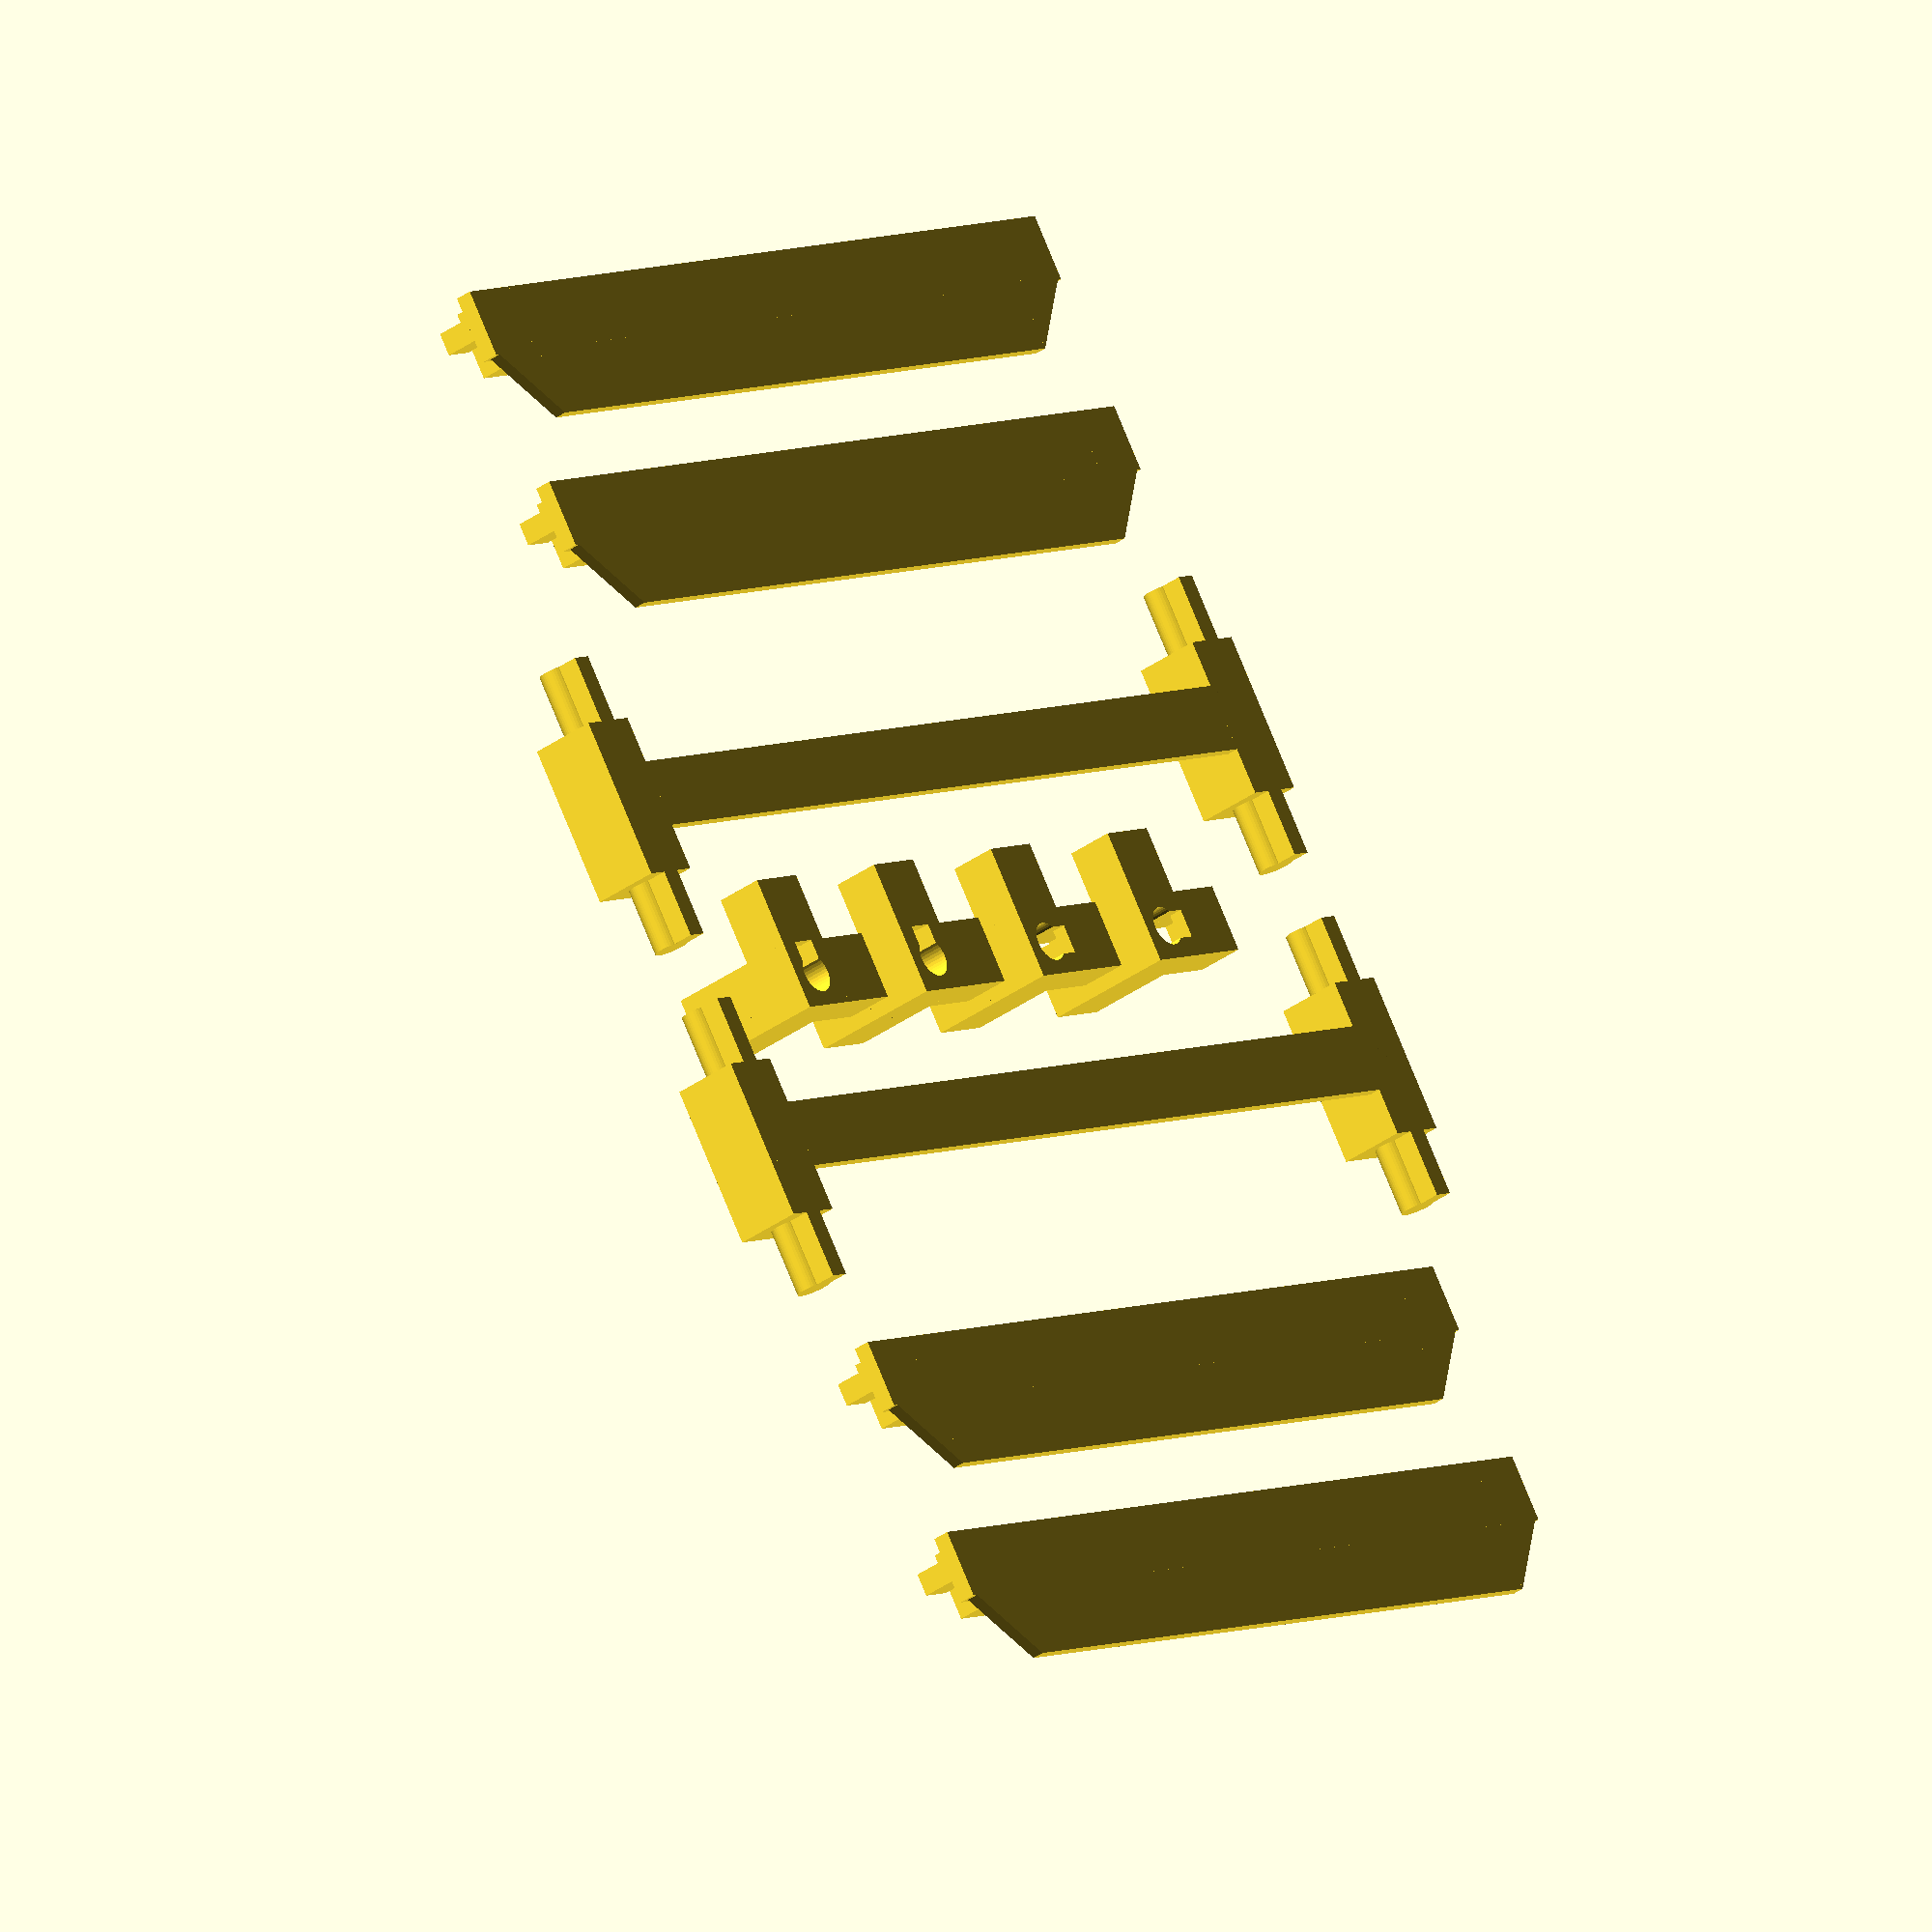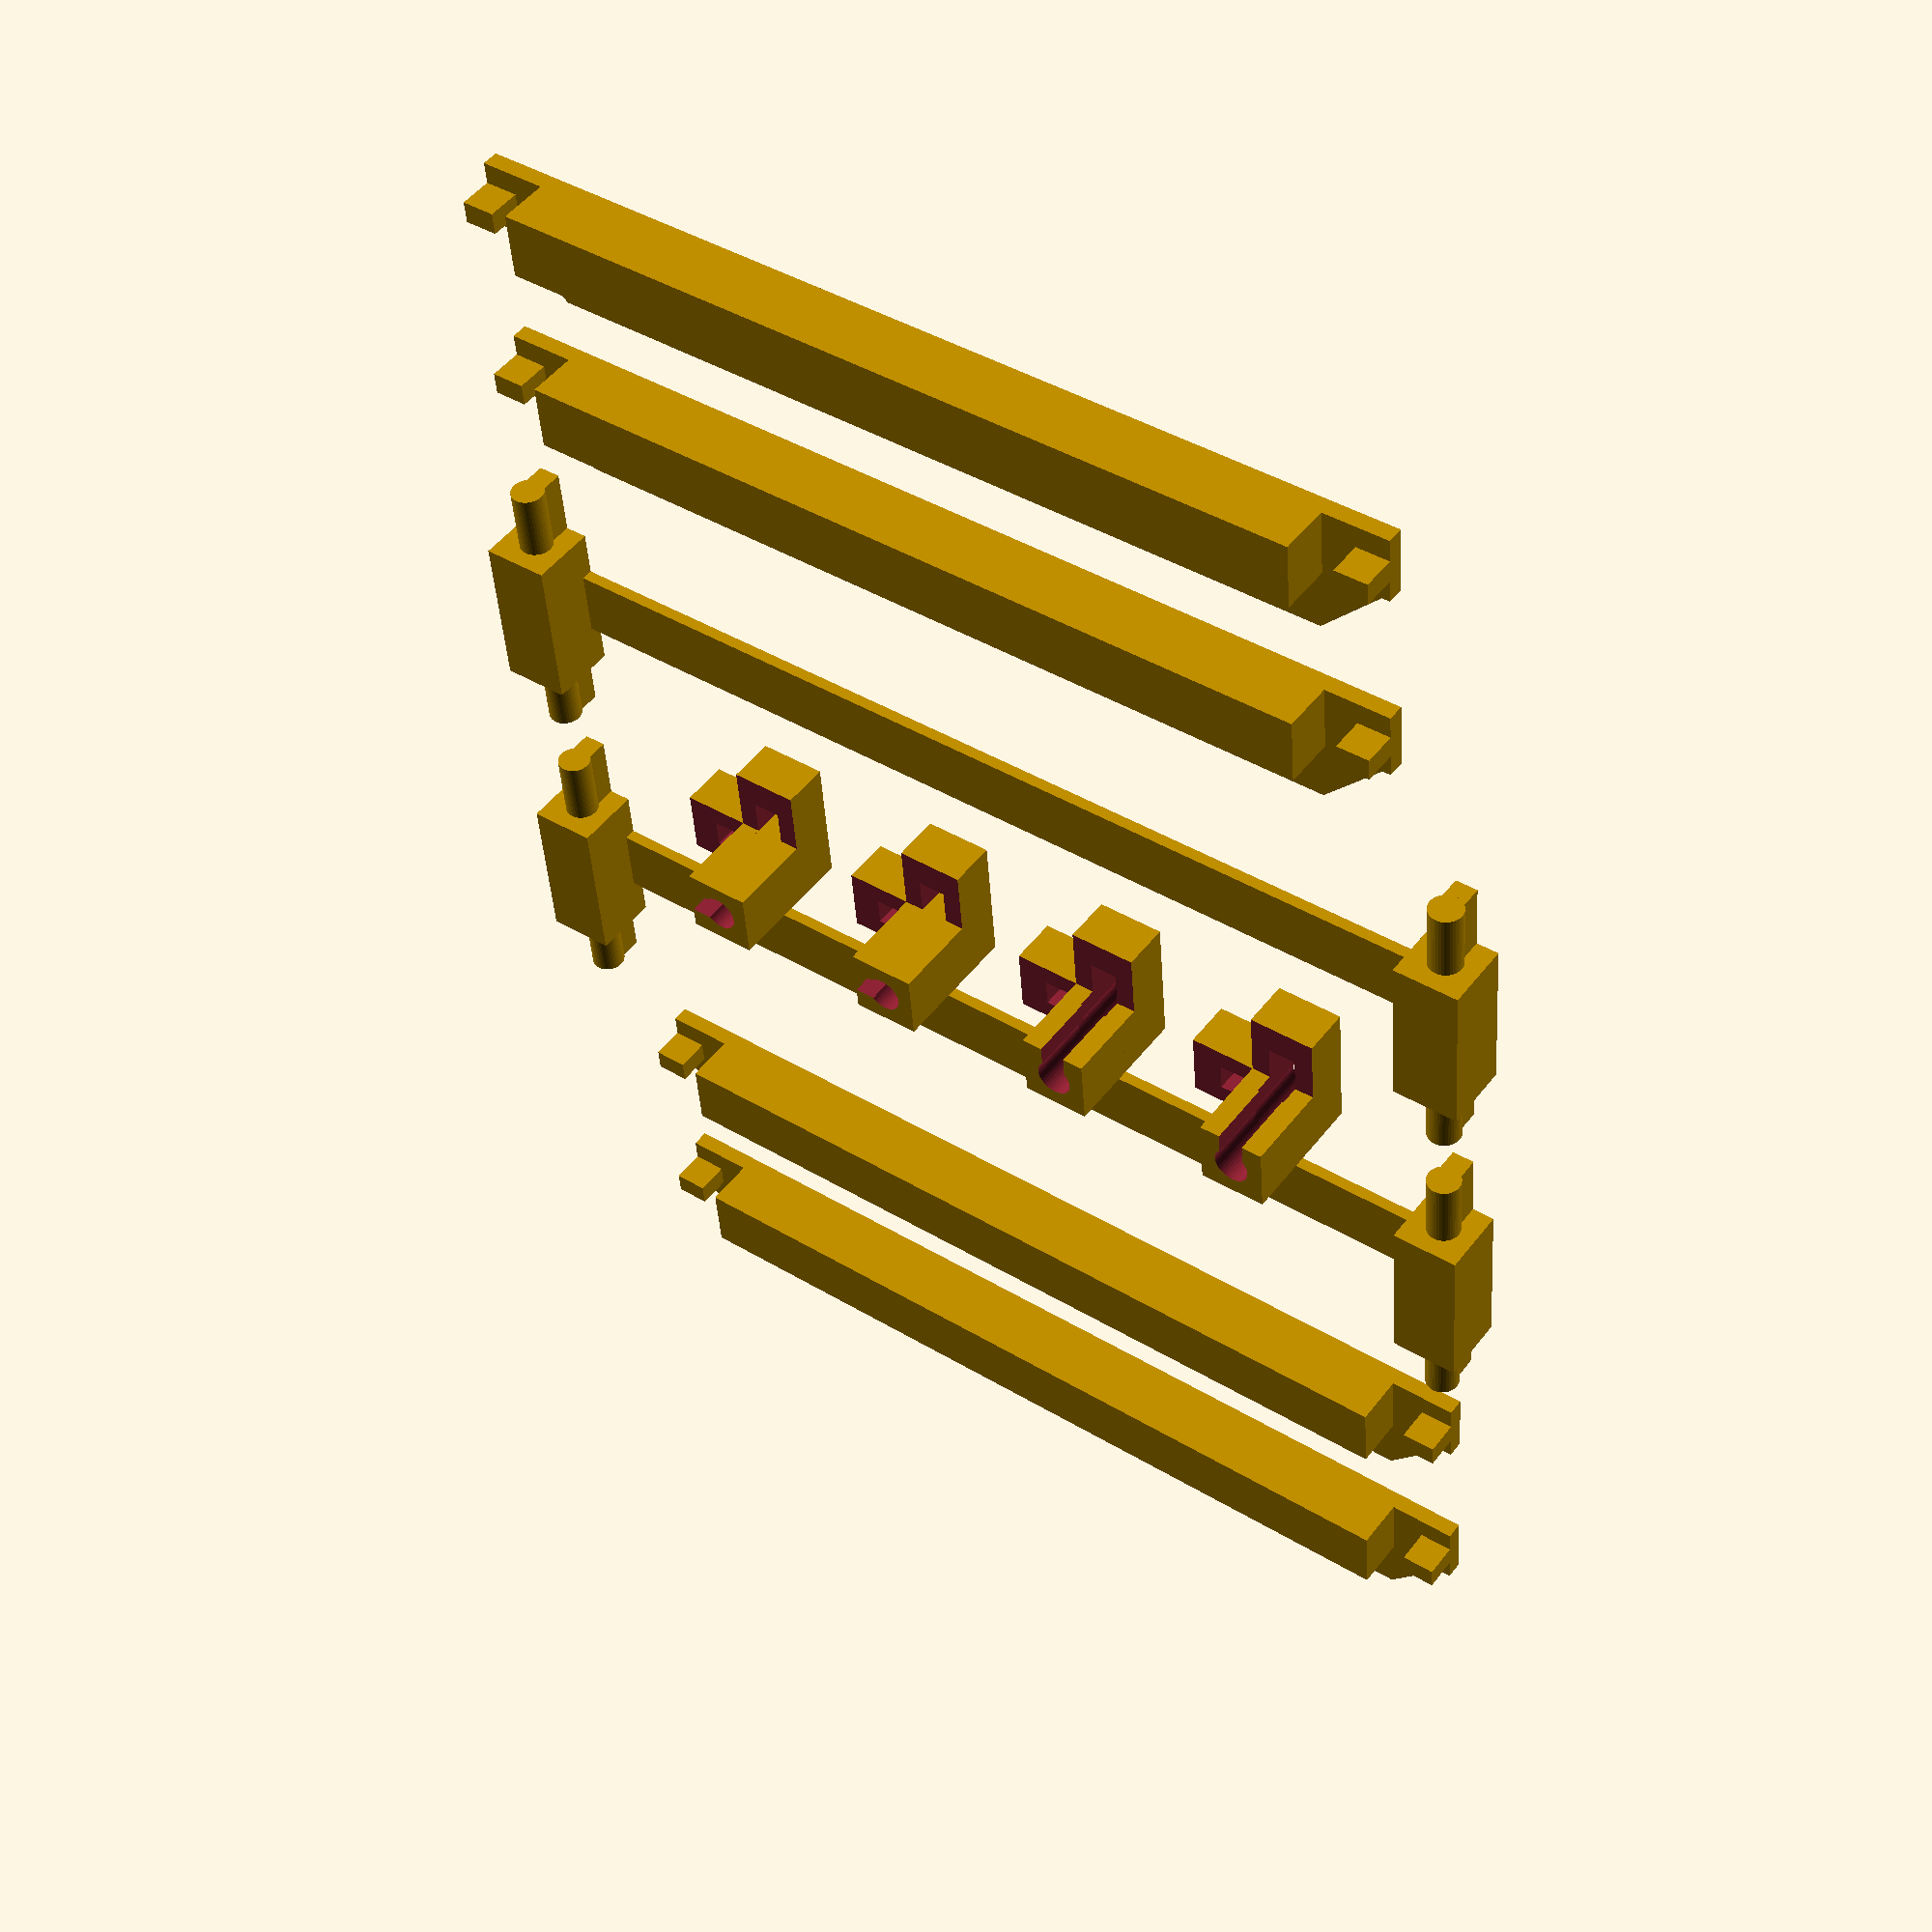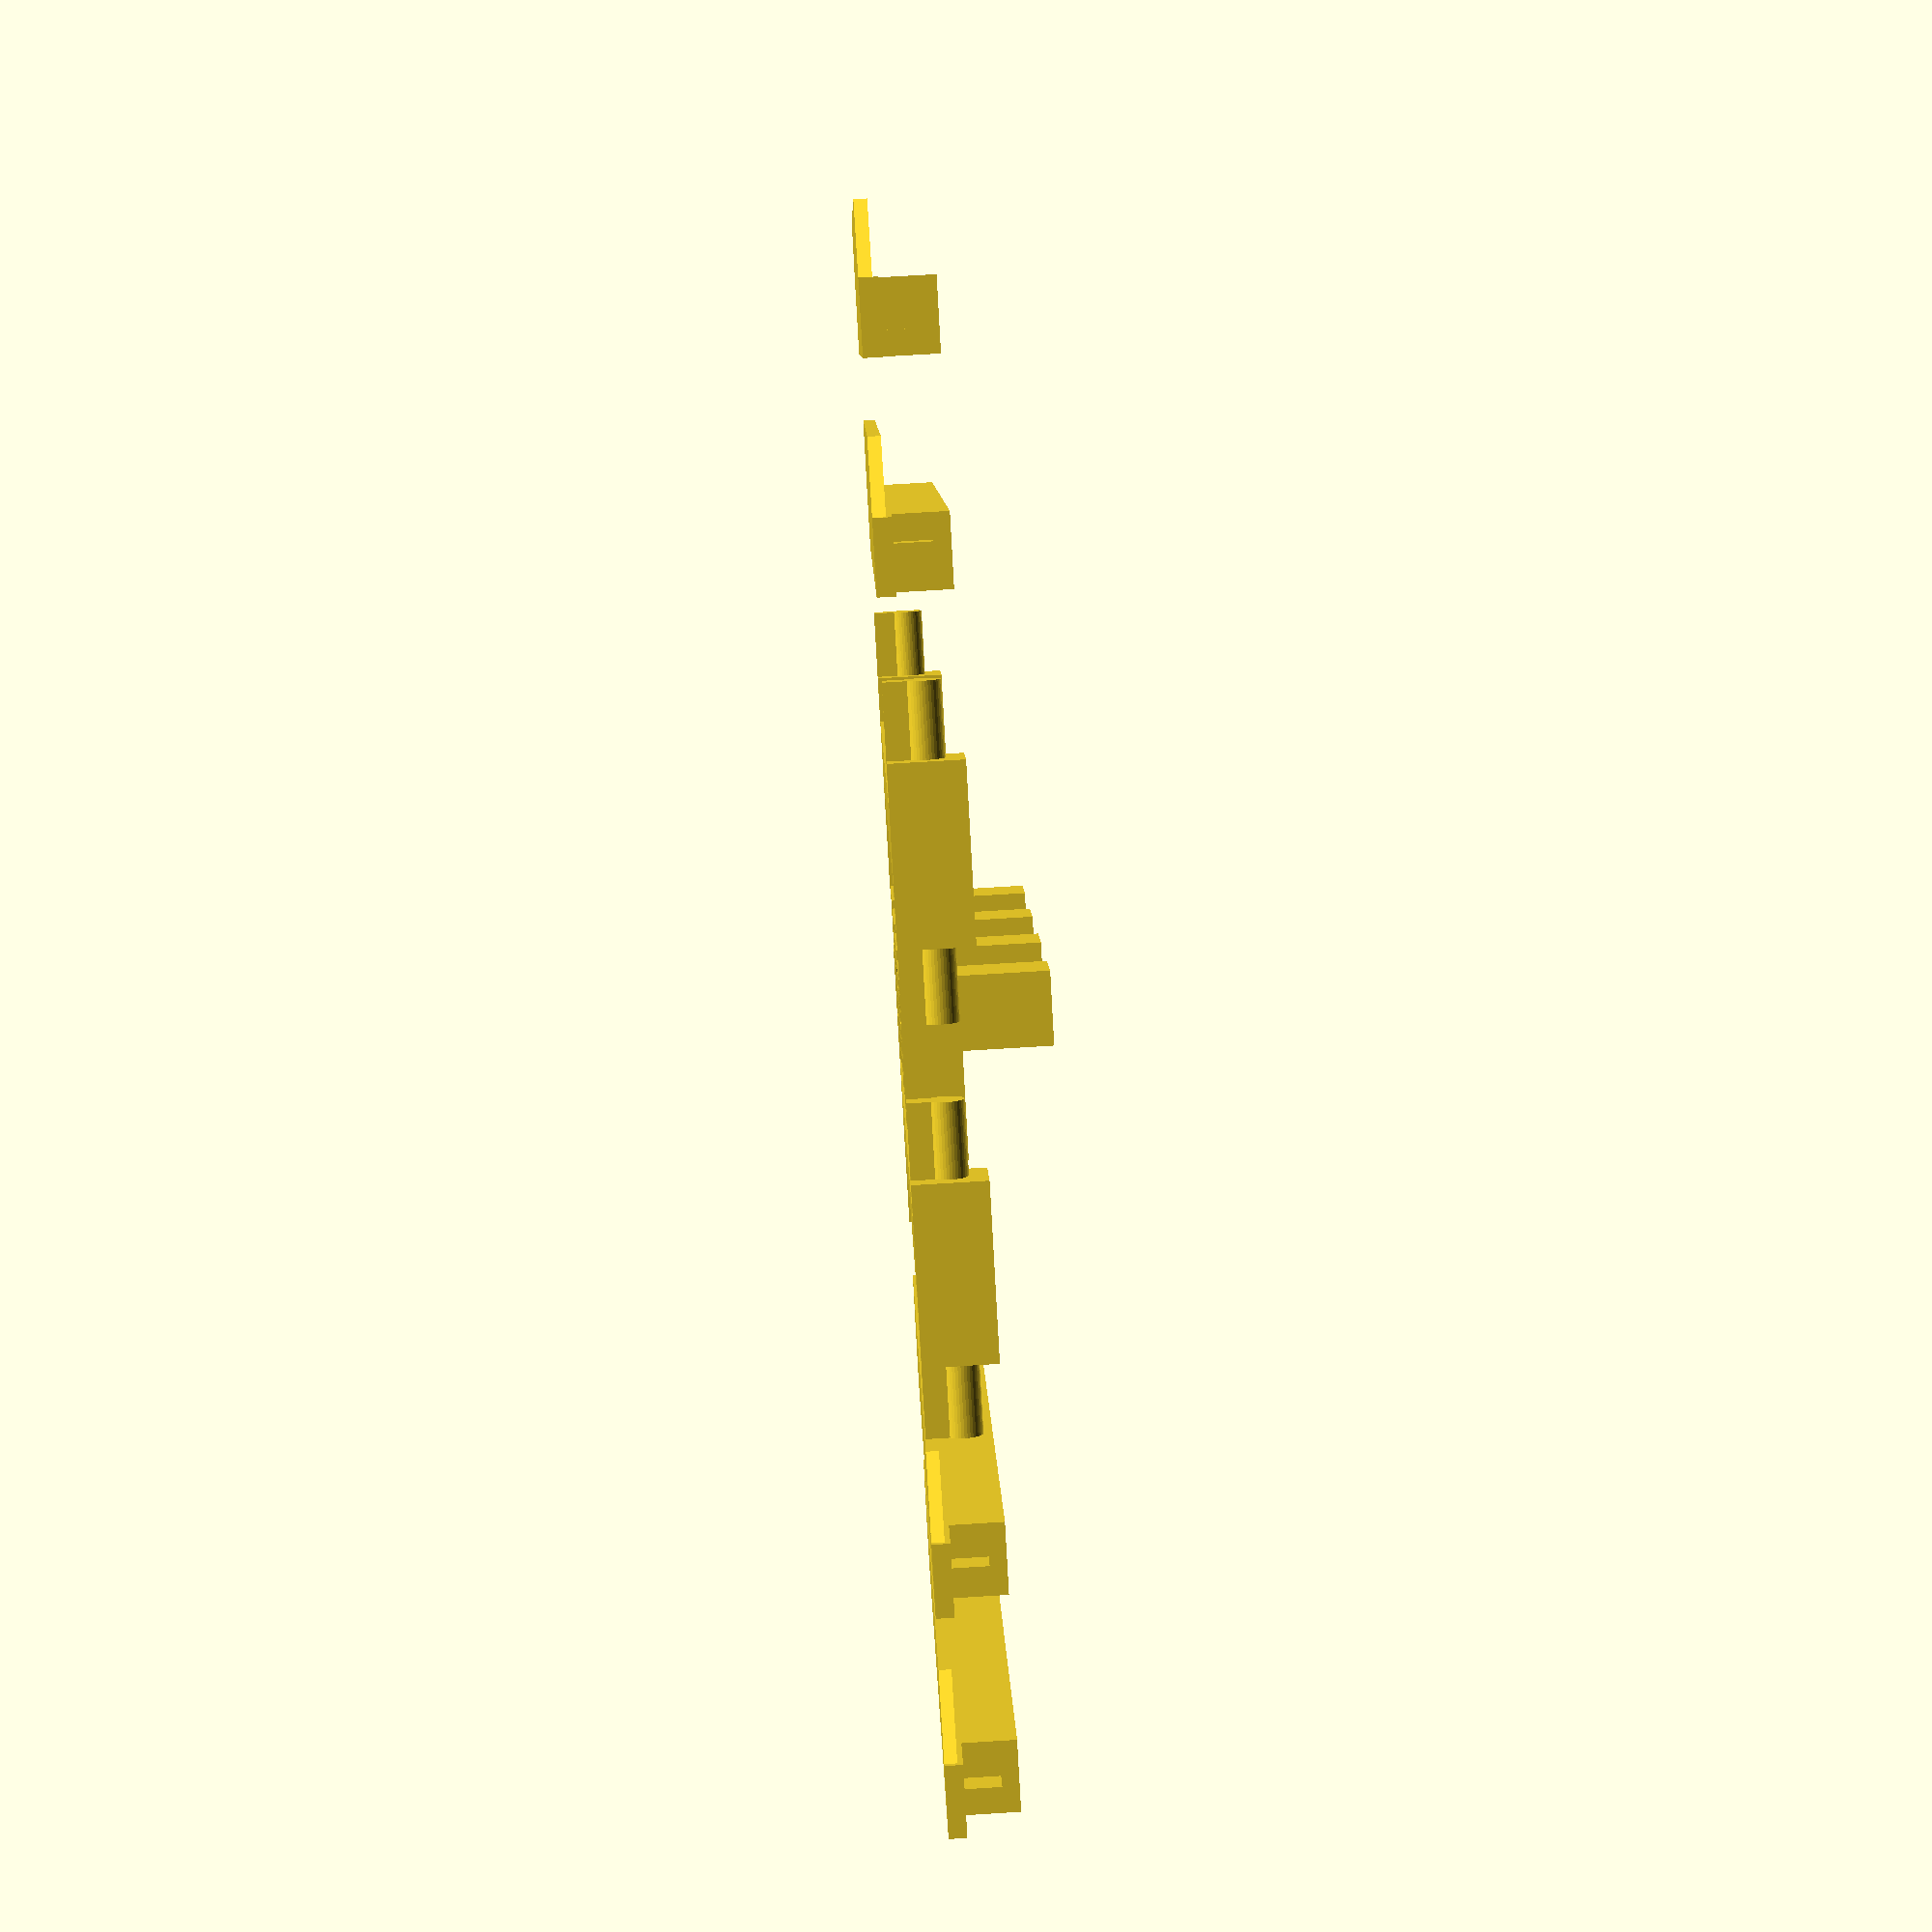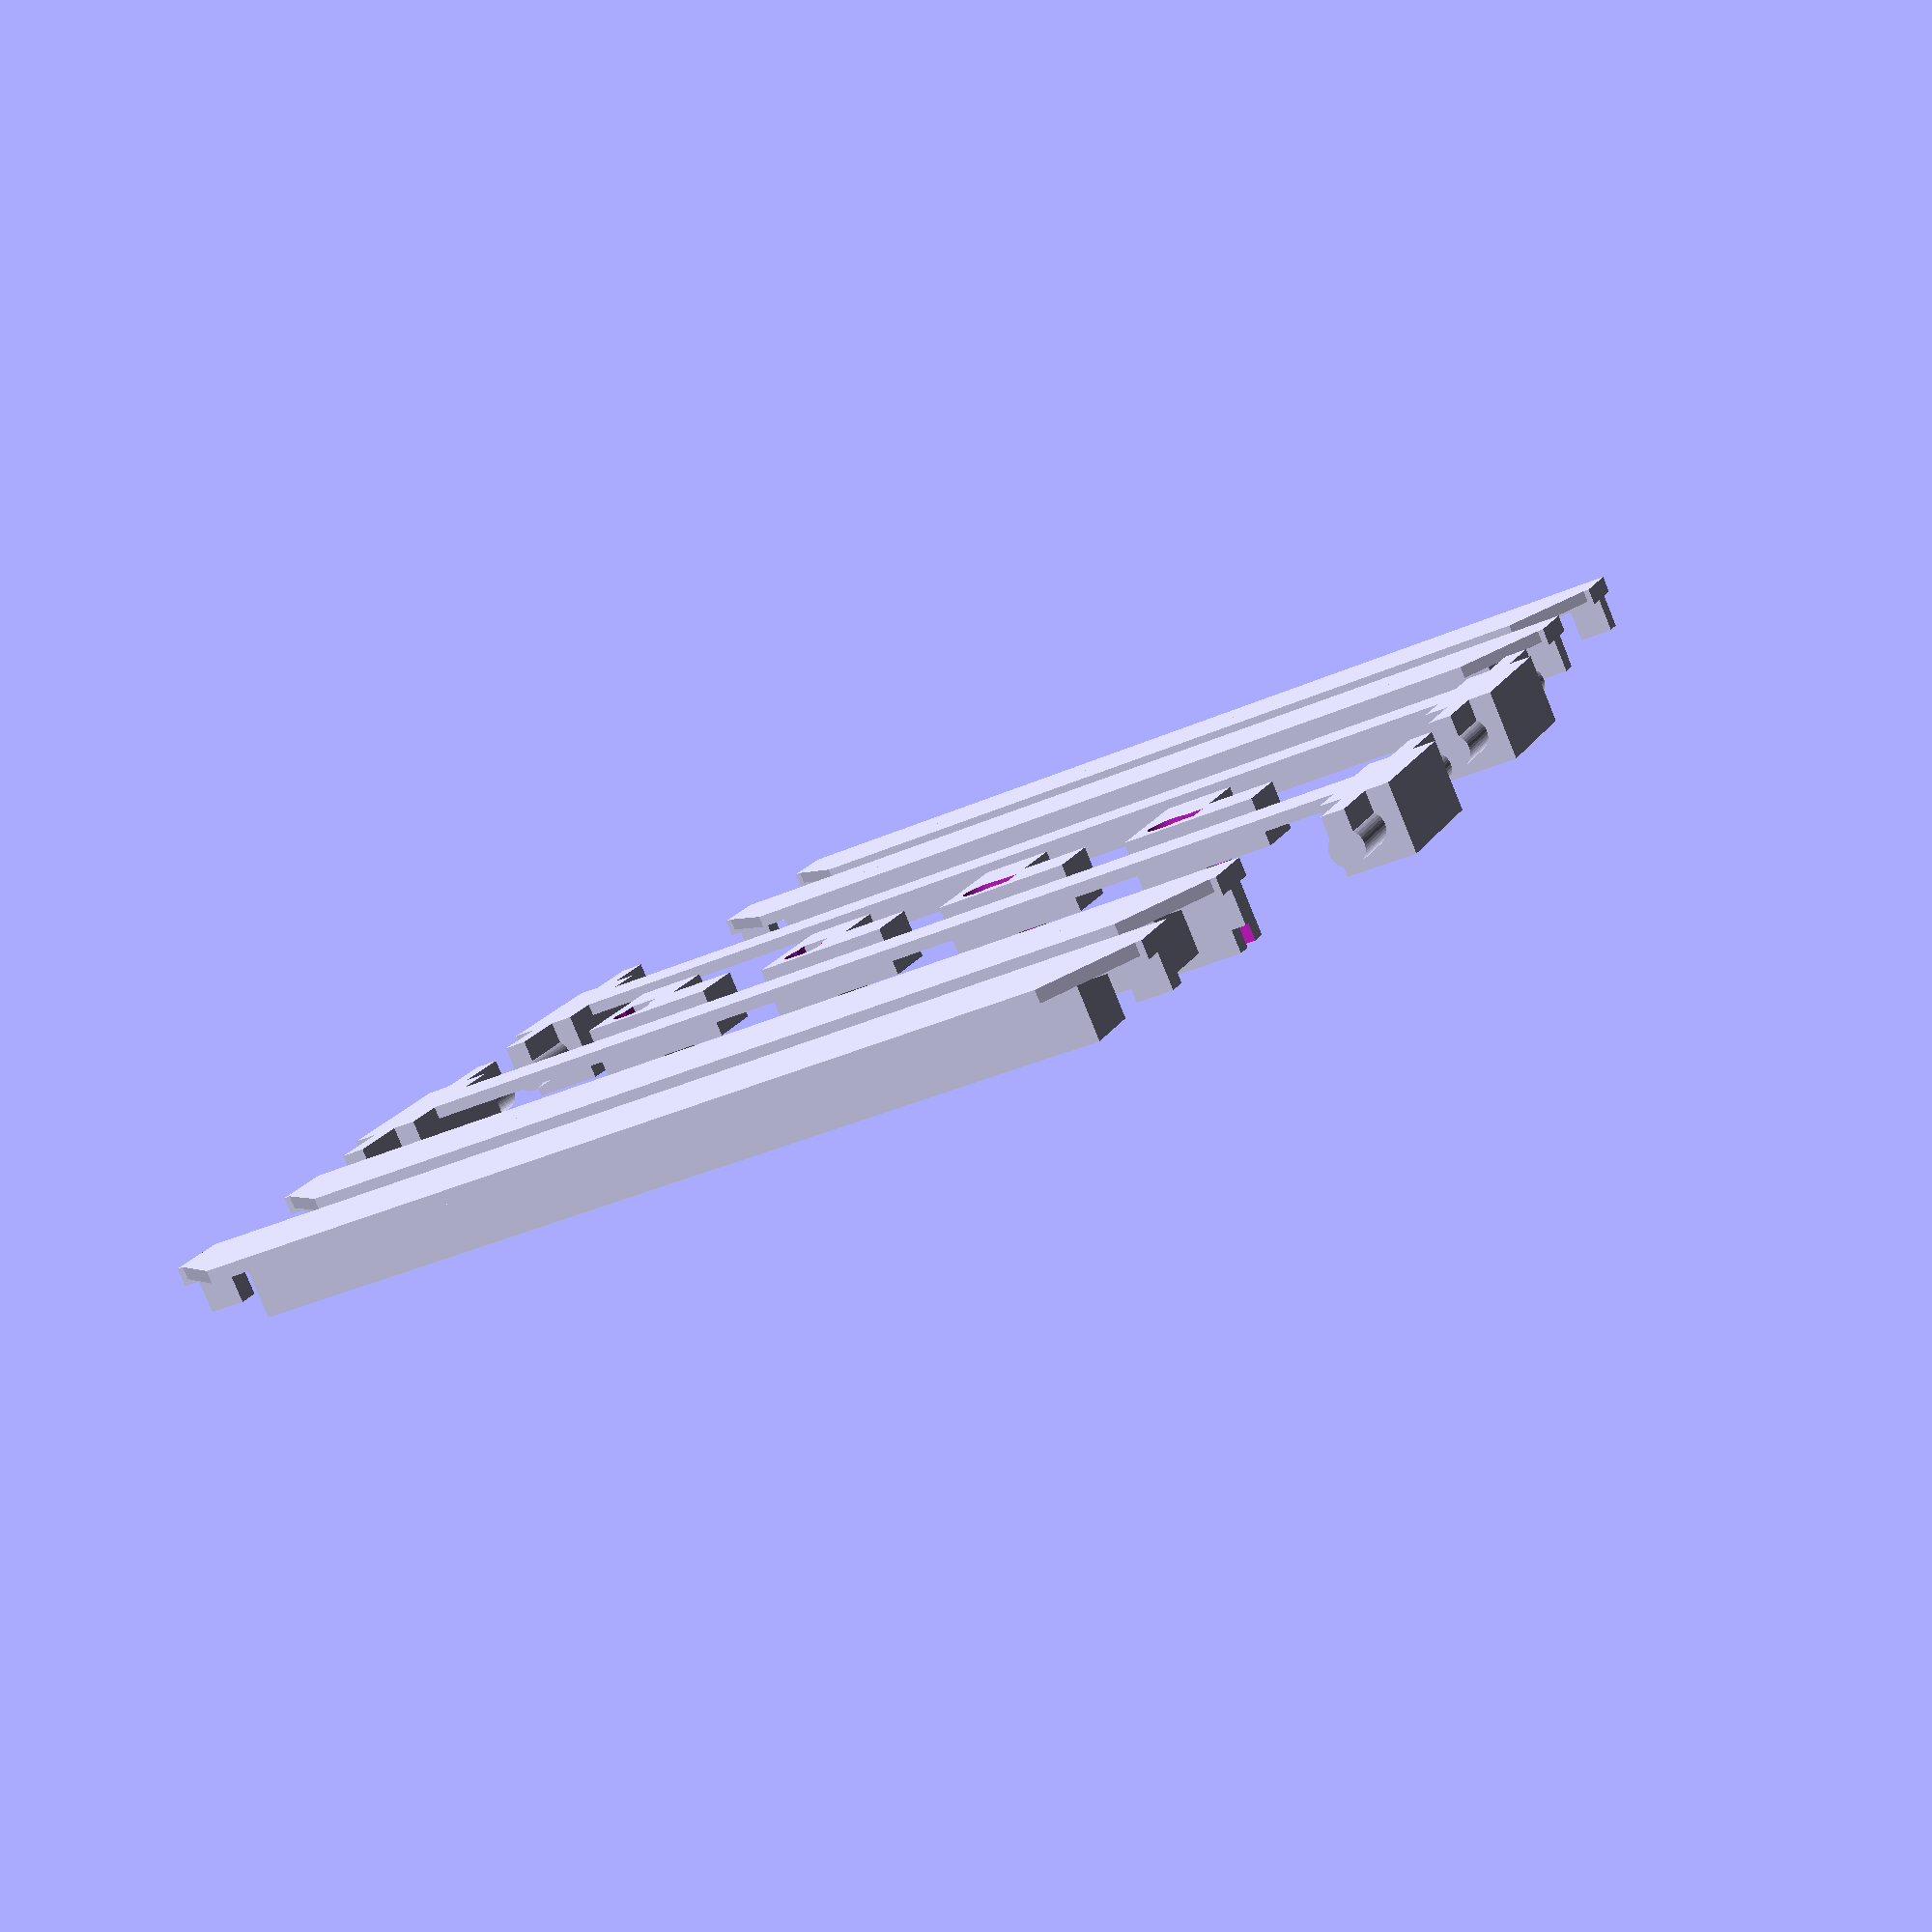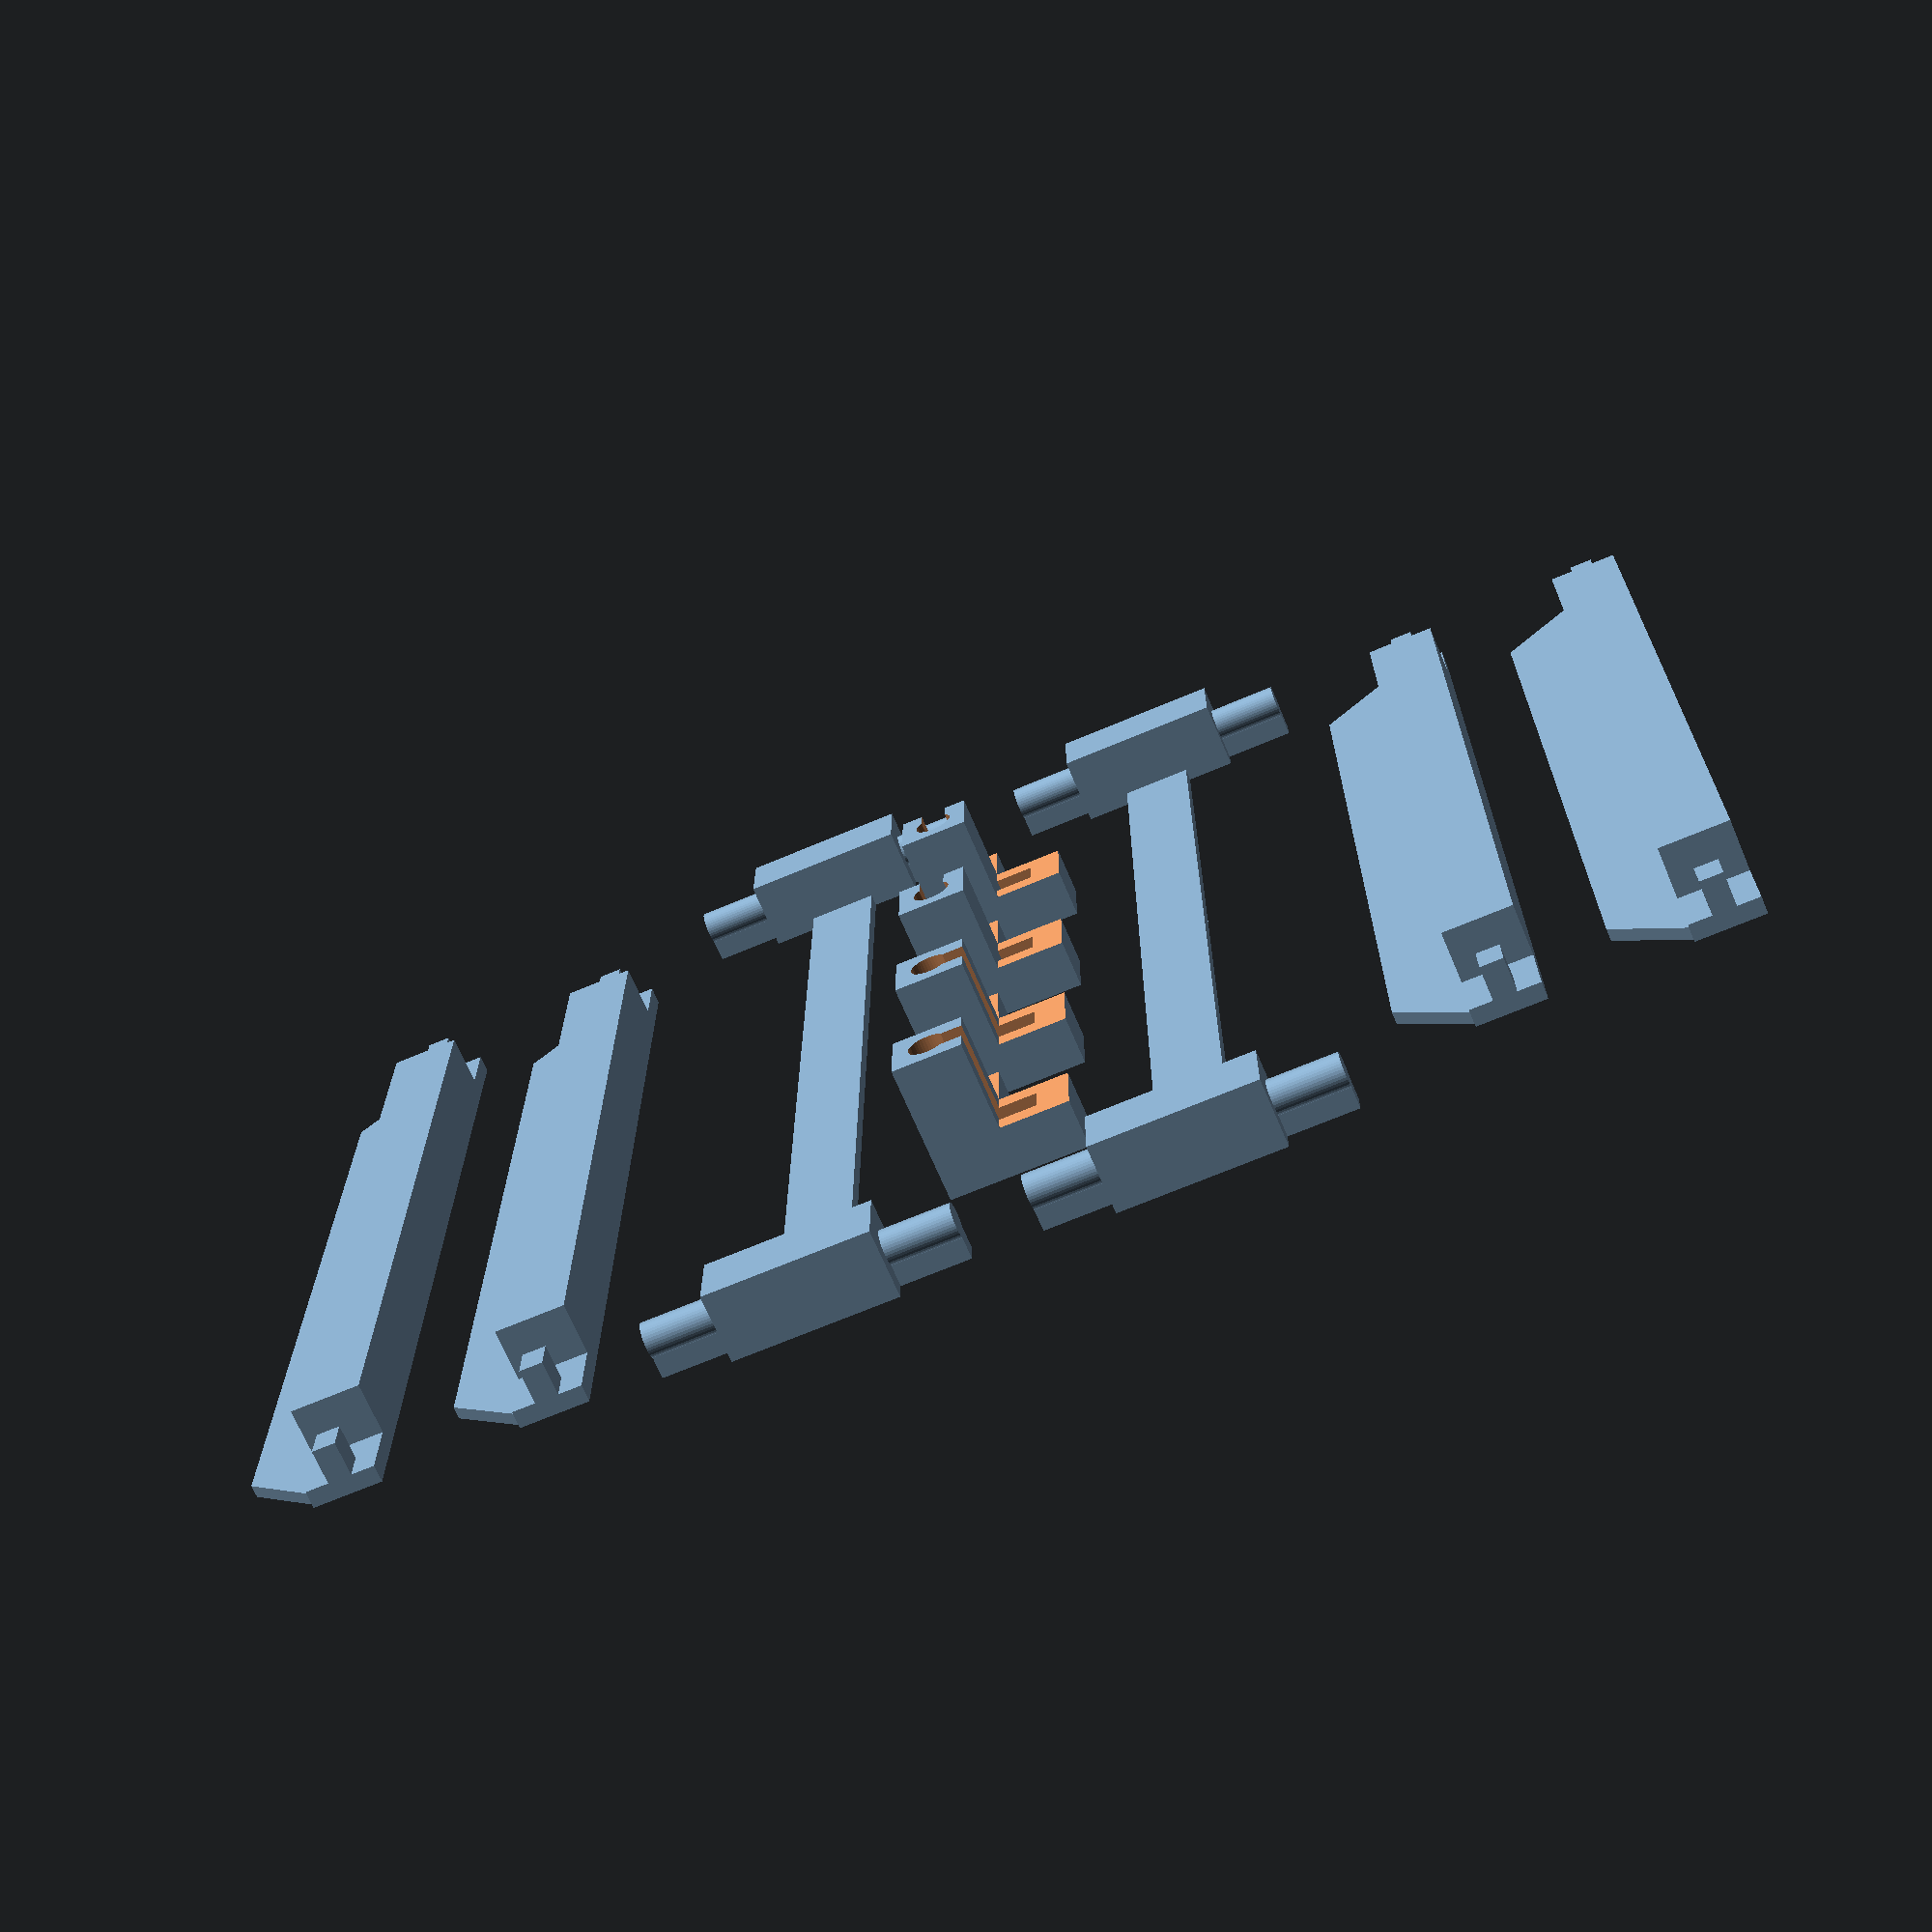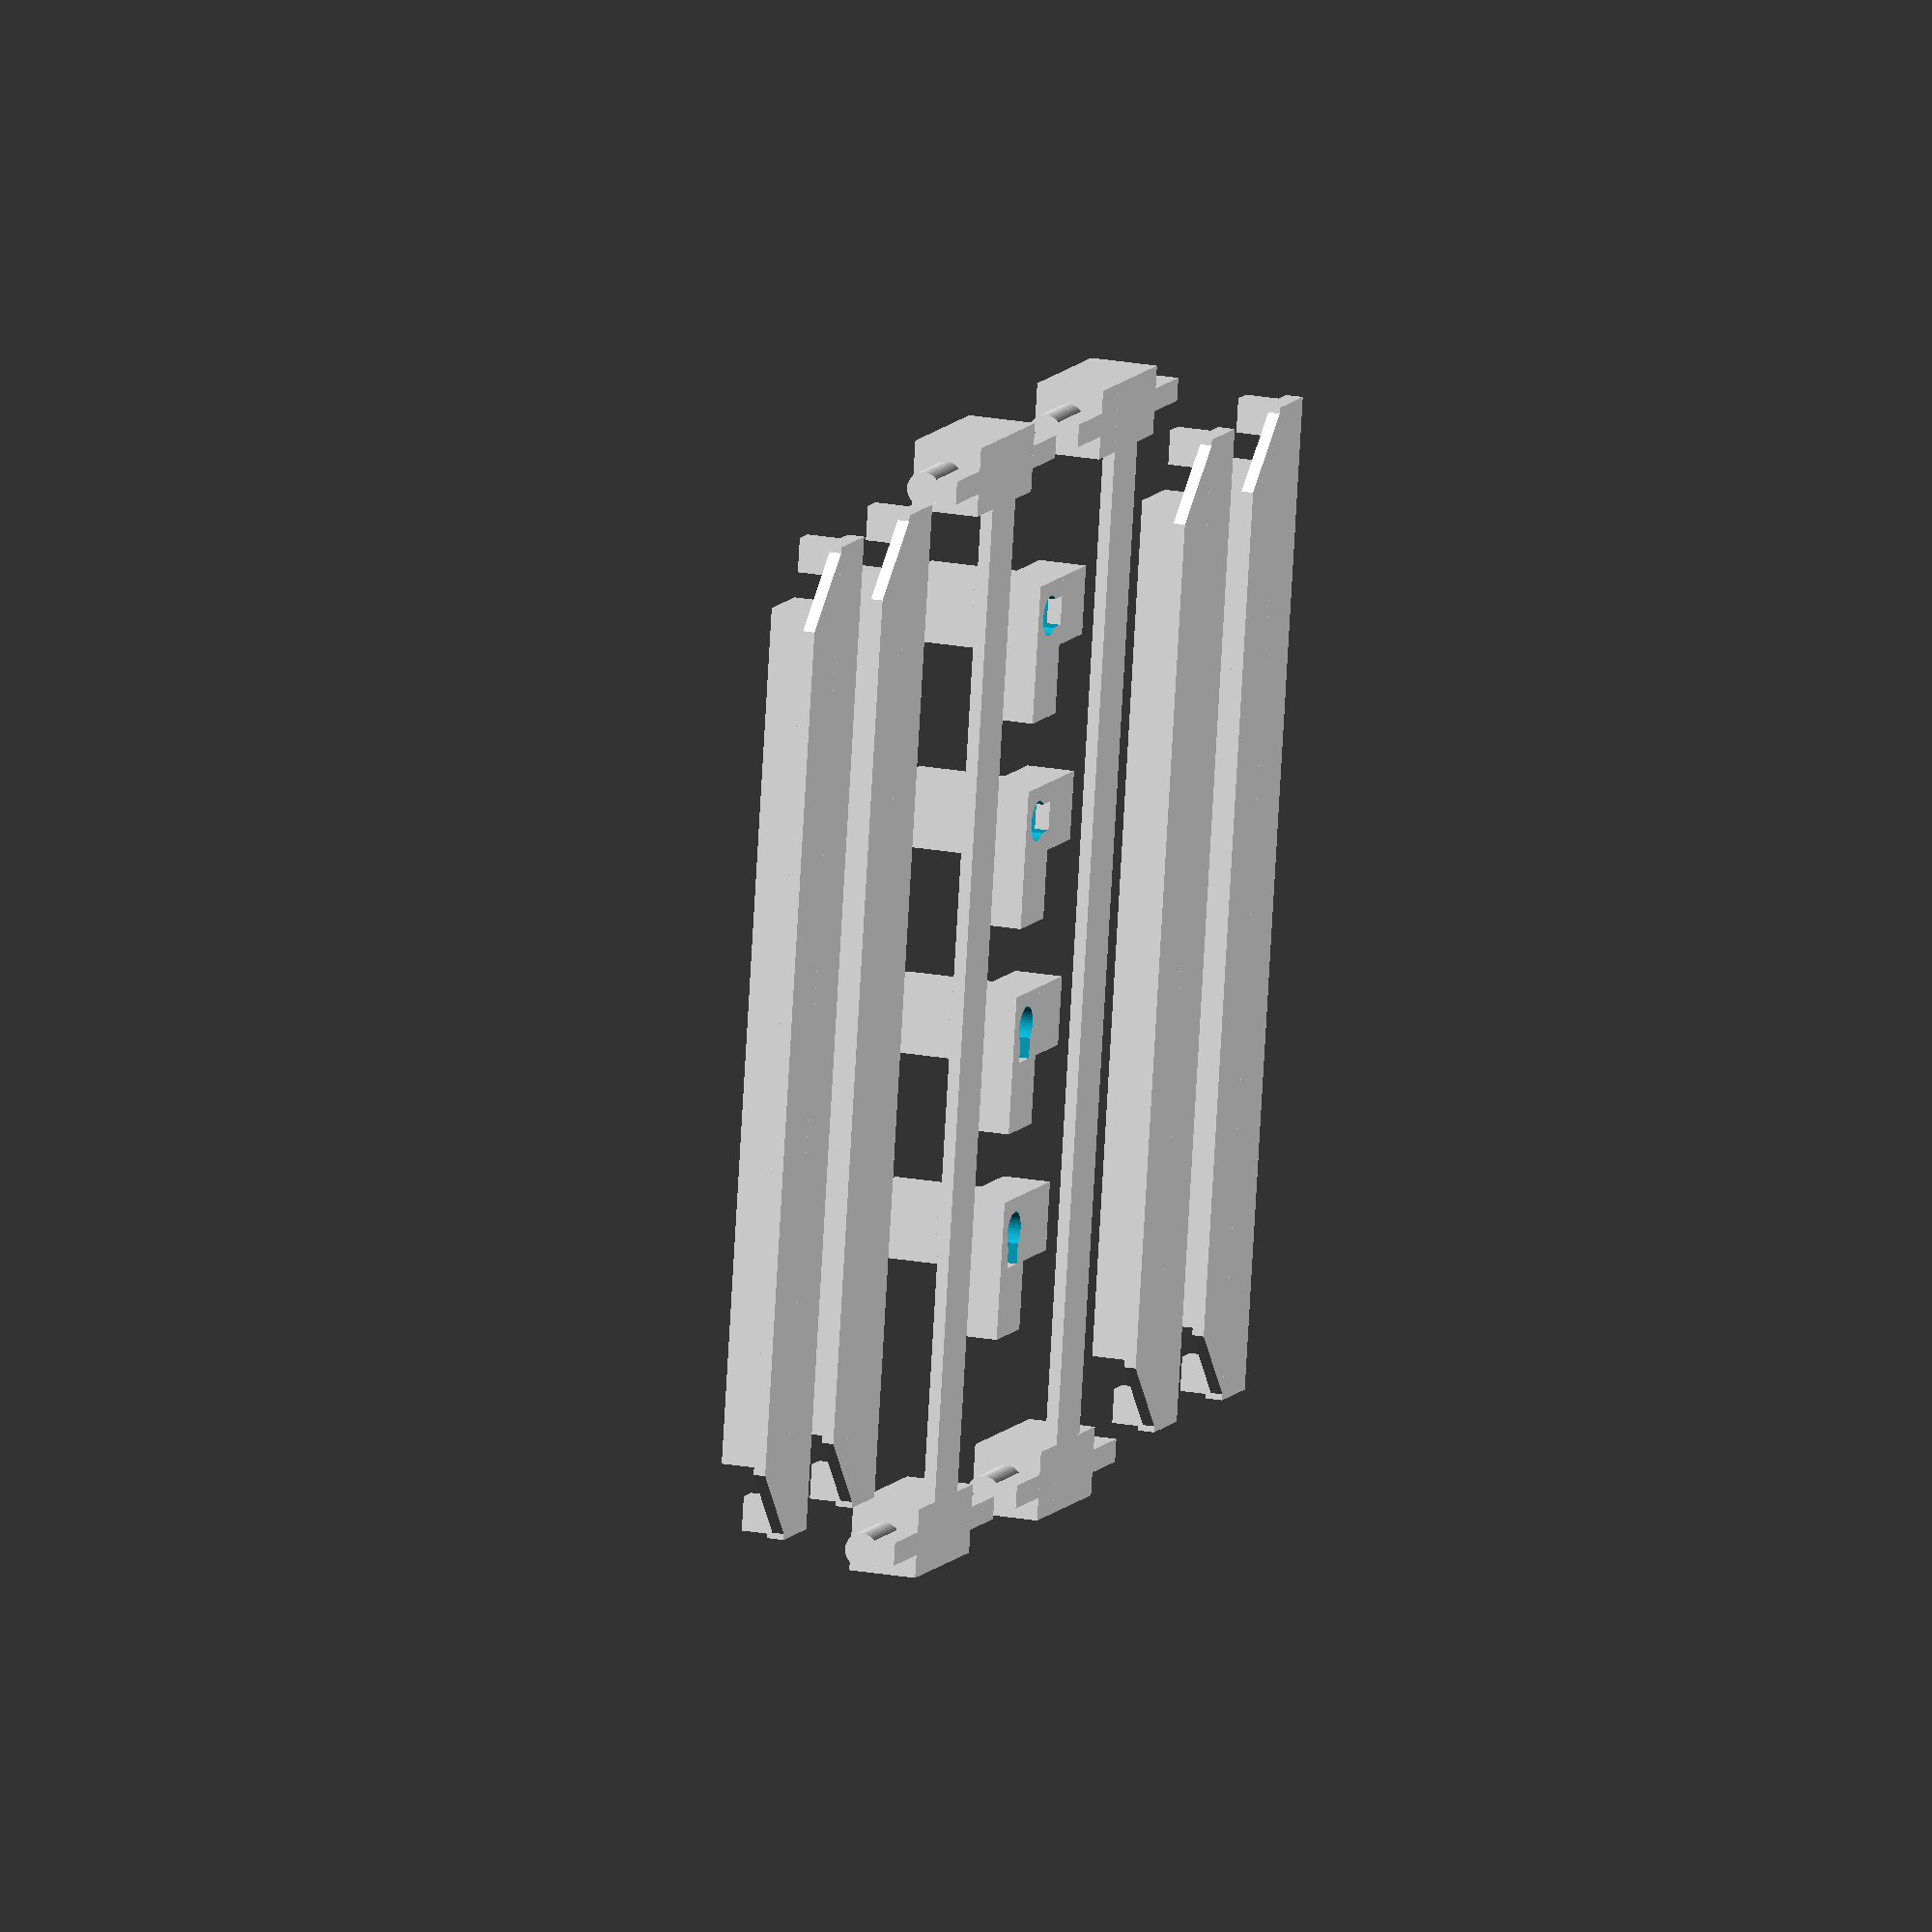
<openscad>
// Element to be generated
Element="Set";
// [Set, Drawer1, Drawer2, Drawer4, Left_Corner, Right_Corner, Left_Edge, Right_Edge,
// Horizontal_Plug_Length, Horizontal_Plug_Width, Horizontal_Plug_Middle,
//Vertical_Plug, Vertical_Plug_Top, Vertical_Plug_Middle, Shelf]

// Nuber of Elements, when Element=Set or Drawer1,2,4 the Number of generated elements is limited to 1
Number=1; // [1:1:8]

// Width of the drawer, Width of Box = drawer_width + 2*plug_width
drawer_width=116; // [50:1:160]

// Length of the drawer, Length of Box = drawer_length
drawer_length=132; // [50:1:160]

// Height of the drawer
drawer_height=27; // [16:1:160]

// Thickness of the drawer walls
drawer_thickness=0.8; // [0.4:0.1:2]

// Width of the plugs
plug_width=8; // [4:0.5:20]

// Adjustment value for correction when using differences in OpenSCAD
adjustment=0.7; // [0.1:0.05:1]

// Height of the ledge in a horizontal connector
plug_ledge=1.4; // [0.4:0.1:2]

// Radius of the corners on the front panel of a drawer
cornerradius=4; // [0.5:0.5:6]

// Number of fragments, see OpenSCAD documentation for details
$fn=40;

if (Element=="Drawer1" || Element=="Drawer2" || Element=="Drawer4" || Element=="Set" || Element=="Shelf") {Number=1;}

// Drawing the selected Element
for (i=[0:Number-1]) {
  if (Element=="Set") {
    corner("l",[(1*3+2)*plug_width-drawer_length,-plug_width+drawer_height,0]);
    corner("l",[(2*3+2)*plug_width-drawer_length,-plug_width+drawer_height,0]);
    corner("r",[(3*3+2)*plug_width-drawer_length,-plug_width+drawer_height,0]);
    corner("r",[(4*3+2)*plug_width-drawer_length,-plug_width+drawer_height,0]);
    for (j=[0:1]) {connector(type="h",con_length=drawer_length-2*plug_width,pos=[-drawer_length/2,j*3*plug_width+2*drawer_height+3*plug_width,0]);}
    for (j=[0:1]) {connector(type="h",con_length=drawer_width,pos=[-drawer_width/2,-j*3*plug_width-2*drawer_height+3*plug_width,0]);}
    for (j=[0:1]) {connector(type="v",con_length=drawer_length,con_height=drawer_height,pos=[0,j*(2*plug_width+drawer_height),0],rot=[0,0,90]);}
  }
  else if (Element=="Drawer1"){drawer(1);}
  else if (Element=="Drawer2") {drawer(2);}
  else if (Element=="Drawer4") {drawer(4);}
  else if (Element=="Left_Corner") {
    // preview[view:south, tilt:top]
    corner("l",[i*3*plug_width,0,0]);}
  else if (Element=="Right_Corner") {corner("r",[i*3*plug_width,0,0]);}
  else if (Element=="Left_Edge") {corner("le",[i*4*plug_width,0,0]);}
  else if (Element=="Right_Edge") {corner("re",[i*4*plug_width,0,0]);}
  else if (Element=="Horizontal_Plug_Length") {connector(type="h",con_length=drawer_length-2*plug_width,pos=[0,i*3*plug_width,0]);}
  else if (Element=="Horizontal_Plug_Width") {connector(type="h",con_length=drawer_width,pos=[0,i*3*plug_width,0]);}
  else if (Element=="Horizontal_Plug_Middle") {connector(type="m",con_length=drawer_length-2*plug_width,pos=[0,i*4*plug_width,0]);}
  else if (Element=="Vertical_Plug") {connector(type="v",con_length=drawer_length,con_height=drawer_height,pos=[i*(2*plug_width+drawer_height),0,0]);}
  else if (Element=="Vertical_Plug_Top") {connector(type="vt",con_length=drawer_length,con_height=drawer_height,pos=[i*(2*plug_width+drawer_height),0,0]);}
  else if (Element=="Vertical_Plug_Middle") {connector(type="vm",con_length=drawer_length,con_height=drawer_height,pos=[i*(2*plug_width+drawer_height),0,0]);}
  else if (Element=="Shelf") {shelf();}
}

module corner(type="l",pos=[0,0,0],rot=[0,0,0]) {
  translate(pos) rotate(rot) union() {
    if (type=="l" || type=="le" || type=="re") {
      if (type=="le") {
        hole("v",[0,0,0],[0,-90,0]);
        hole("o",[0,0,plug_width],[0,-90,0]);
      }
      else {
        hole("v",[0,0,0],[0,90,0]);
        hole("o",[0,0,plug_width],[0,90,0]);
      }
    }
    if (type=="r") {
      hole("o",[0,0,plug_width],[0,90,-90]);
      hole("v",[0,0,0],[0,90,-90]);
    }
    hole("h",[-plug_width,0,0]);
    hole("h",[0,plug_width,0],[0,0,-90]);
    if (type=="le" || type=="re") {
      hole("h",[plug_width,0,0],[0,0,180]);
    }
  }
}

module drawer(type=1,pos=[0,0,0],rot=[0,0,0]) {
  translate(pos) rotate(rot) union() {
    if (type==1 || type==2 || type==4) {
      //bottom
      cube([drawer_width-adjustment,drawer_length,drawer_thickness], center=true);
      // left wall
      translate([-drawer_width/2+drawer_thickness/2+adjustment/2,0,drawer_height/2-drawer_thickness/2])
        cube([drawer_thickness,drawer_length,drawer_height], center=true);
      // right wall
      translate([+drawer_width/2-drawer_thickness/2-adjustment/2,0,drawer_height/2-drawer_thickness/2])
        cube([drawer_thickness,drawer_length,drawer_height], center=true);
      // back wall
      translate([0,+drawer_length/2+drawer_thickness/2,drawer_height/2-drawer_thickness/2])
        cube([drawer_width-adjustment,drawer_thickness,drawer_height], center=true);
      // front wall
      translate([0,-drawer_length/2-drawer_thickness/2,drawer_height/2+plug_width/2-drawer_thickness/2])
        minkowski() {
          cube([drawer_width,drawer_thickness,drawer_height], center=true);
          rotate([90,0,0]) cylinder(r=cornerradius,h=drawer_thickness);
        }
      // handle
      translate([0,-drawer_length/2-drawer_thickness-3,drawer_height/2-drawer_thickness/2])
        cube([4,6,drawer_height], center=true);
      translate([0,-drawer_length/2-drawer_thickness-6,drawer_height/2-drawer_thickness/2])
        cylinder(d=6,h=drawer_height, center=true);
    }
    if (type==2 || type==4) {
      translate([0,0,drawer_height/2-drawer_thickness/2])
        cube([drawer_thickness,drawer_length,drawer_height], center=true);
    }
    if (type==4) {
      translate([0,0,drawer_height/2-drawer_thickness/2])
        cube([drawer_width-adjustment,drawer_thickness,drawer_height], center=true);
    }
  }
}

module connector(type="h",con_length=drawer_width,con_height=drawer_height,pos=[0,0,0],rot=[0,0,0]) {
  translate(pos) rotate(rot) union() {
    if (type=="h" || type=="m") {
      cube([con_length-2*plug_width,plug_width,plug_width], center=true);
      plug("h",[+con_length/2-plug_width/2,0,0]);
      plug("h",[-con_length/2+plug_width/2,0,0],[0,0,180]);
      ledge(con_length-2*plug_width,[0,-plug_width,0]);
      if (type=="m") {
        ledge(con_length-2*plug_width,[0,+plug_width,0],[0,0,180]);
      }
    }
    if(type=="v") {
      cube([con_height-plug_width,plug_width,plug_width], center=true);
      plug(type,[+con_height/2,0,0]);
      plug(type,[-con_height/2,0,0],[0,0,0]);
      translate([0,con_length-plug_width,0]) {
        cube([con_height-plug_width,plug_width,plug_width], center=true);
        plug(type,[+con_height/2,0,0]);
        plug(type,[-con_height/2,0,0],[0,0,0]);
      }
      translate([0,-plug_width/2,0]) ledge(con_length-2*plug_width+2*adjustment,[0,con_length/2,0],[0,0,90]);
    }
    if(type=="vt") {
      cube([con_height-plug_width,plug_width,plug_width], center=true);
      plug("v",[+con_height/2,0,0]);
      translate([0,con_length-plug_width,0]) {
        cube([con_height-plug_width,plug_width,plug_width], center=true);
        plug("v",[+con_height/2,0,0]);
      }
      translate([0,-plug_width/2,0]) ledge(con_length-2*plug_width+2*adjustment,[0,con_length/2,0],[0,0,90]);
    }
    if(type=="vm") {
      translate([0,plug_width,-plug_ledge/2]) cube([con_height-plug_width,plug_width,plug_width-plug_ledge], center=true);
      translate([0,con_length-2*plug_width,-plug_ledge/2]) cube([con_height-plug_width,plug_width,plug_width-plug_ledge], center=true);
      translate([0,-plug_width/2,0]) ledge(con_length-4*plug_width+2*adjustment,[0,con_length/2,0],[0,0,90]);
    }
    if(type=="t") {
      plug(type,[-con_length/2-plug_width/2,0,0],[0,0,180]);
      translate([0,drawer_length+3*plug_width,0]) {
        cube([con_length,plug_width,plug_width], center=true);
        plug("t",[-con_length/2-plug_width/2,0,0],[0,0,180]);
      }
      translate([0,plug_width*3/2,plug_width-plug_ledge]) ledge(drawer_length+2*plug_width+2*adjustment,[0,drawer_length/2,0],[0,0,90]);
    }
  }
}

module plug(type="h",pos=[0,0,0],rot=[0,0,0]) {
  translate(pos) rotate(rot) {
    if(type=="h") {
      translate([0,0,-3/8*plug_width])cube([plug_width,plug_width,plug_width/4], center=true);
      translate([plug_width/4,0,0])cube([plug_width/2,plug_width/3,plug_width/2], center=true);
    }
    if(type=="v") {
      translate([0,0,-plug_width/3])cube([plug_width,plug_width/3,plug_width/3], center=true);
      rotate([0,90,0]) cylinder(d=plug_width/2,h=plug_width, center=true);
    }
    if(type=="t") {
      translate([0,0,-plug_width/3])cube([plug_width,plug_width/3,plug_width/3], center=true);
      rotate([0,90,0]) cylinder(d=plug_width/2,h=plug_width, center=true);
    }
  }
}

module hole(type="h",pos=[0,0,0],rot=[0,0,0]) {
  translate(pos) rotate(rot) rotate(0,0,0) difference() {
    cube(plug_width,plug_width,plug_width,center=true);
    if(type=="h") {
      translate([0,0,3/8*plug_width])cube([plug_width+adjustment,plug_width+adjustment,plug_width/4+adjustment], center=true);
      translate([plug_width/4,0,0])cube([plug_width/2+adjustment,plug_width/3+adjustment,plug_width/2+adjustment], center=true);
    }
    if(type=="v") {
      translate([0,0,-plug_width/3-adjustment/2])cube([plug_width+adjustment,plug_width/3+adjustment,plug_width/3+adjustment], center=true);
      translate([-adjustment/2,0,0])rotate([0,90,0]) cylinder(d=plug_width/2+adjustment,h=plug_width+2*adjustment, center=true);
    }
    if(type=="o") {
      translate([0,0,-plug_width/3-adjustment/2])cube([plug_width+adjustment,plug_width/3+adjustment/2,plug_width], center=true);
      rotate([-adjustment/2,90,0]) cylinder(d=plug_width/2+adjustment/2,h=plug_width+2*adjustment, center=true);
    }
  }
}

module shelf(con_width=drawer_width,con_length=drawer_length,pos=[0,0,0],rot=[0,0,0]) {
  translate(pos) rotate(rot) difference() {
    cube([drawer_width+2*plug_width,drawer_length,drawer_thickness], center=true);
    translate([-drawer_width/2-plug_width/2,-drawer_length/2+plug_width/2,0]) cube([plug_width,plug_width,plug_width], center=true);
    translate([+drawer_width/2+plug_width/2,-drawer_length/2+plug_width/2,0]) cube([plug_width,plug_width,plug_width], center=true);
    translate([-drawer_width/2-plug_width/2,+drawer_length/2-plug_width/2,0]) cube([plug_width,plug_width,plug_width], center=true);
    translate([+drawer_width/2+plug_width/2,+drawer_length/2-plug_width/2,0]) cube([plug_width,plug_width,plug_width], center=true);
  }
}

module ledge(con_length,pos=[0,0,0],rot=[0,0,0]) {
  translate(pos) rotate(rot) translate([0,0,-plug_width/2+plug_ledge/2]) {
    cube([con_length-2*adjustment,plug_width,plug_ledge], center=true);
    translate([-adjustment,0,-plug_ledge/2]) linear_extrude(height=plug_ledge)
      polygon(points=[[+con_length/2,plug_width/2],[+con_length/2,-plug_width/2],[+con_length/2+plug_width,plug_width/2]]);
    translate([adjustment,0,-plug_ledge/2]) linear_extrude(height=plug_ledge)
      polygon(points=[[-con_length/2,plug_width/2],[-con_length/2,-plug_width/2],[-con_length/2-plug_width,plug_width/2]]);
  }
}

</openscad>
<views>
elev=37.5 azim=34.2 roll=132.5 proj=o view=wireframe
elev=130.6 azim=175.3 roll=144.0 proj=p view=wireframe
elev=106.8 azim=65.8 roll=273.5 proj=p view=solid
elev=262.0 azim=158.3 roll=337.8 proj=p view=wireframe
elev=249.4 azim=270.2 roll=157.0 proj=p view=wireframe
elev=340.1 azim=260.0 roll=109.3 proj=o view=wireframe
</views>
